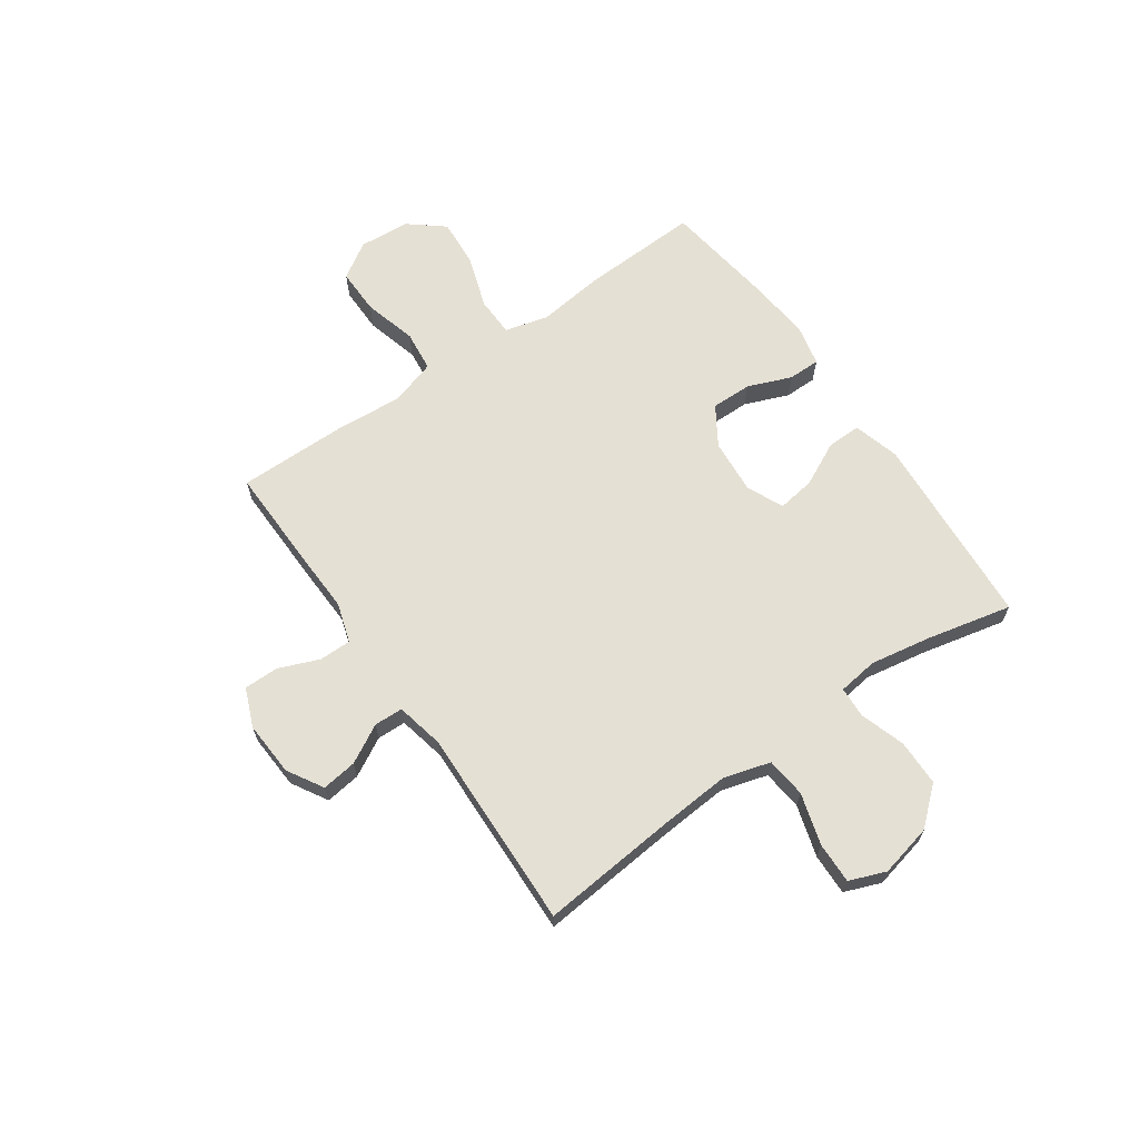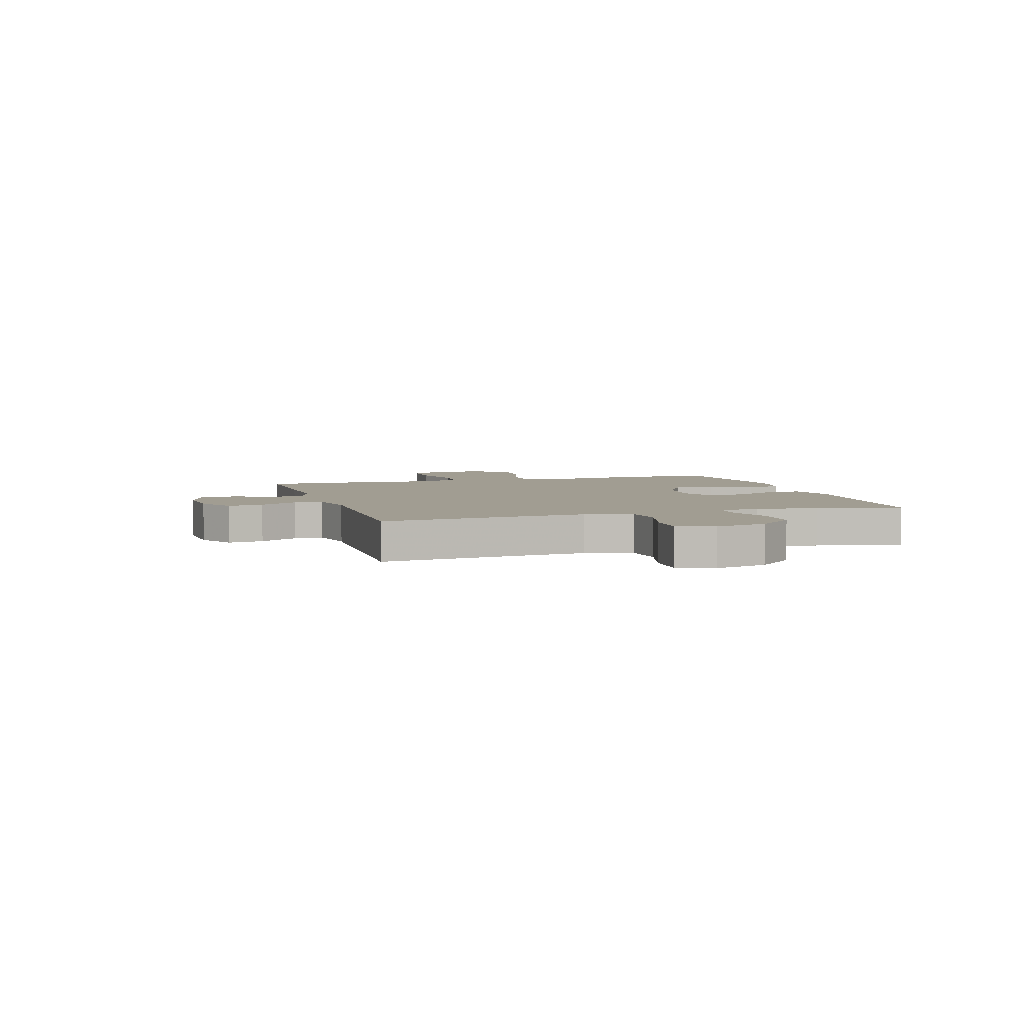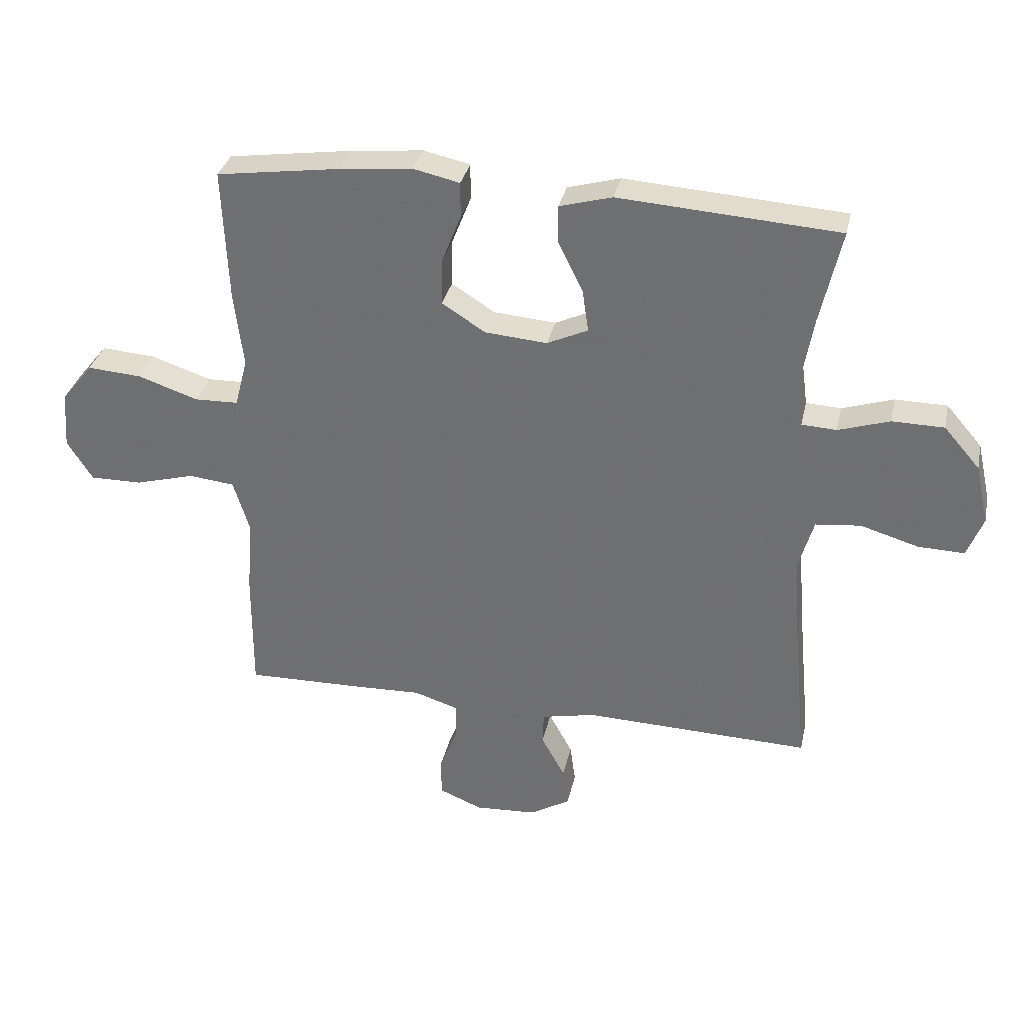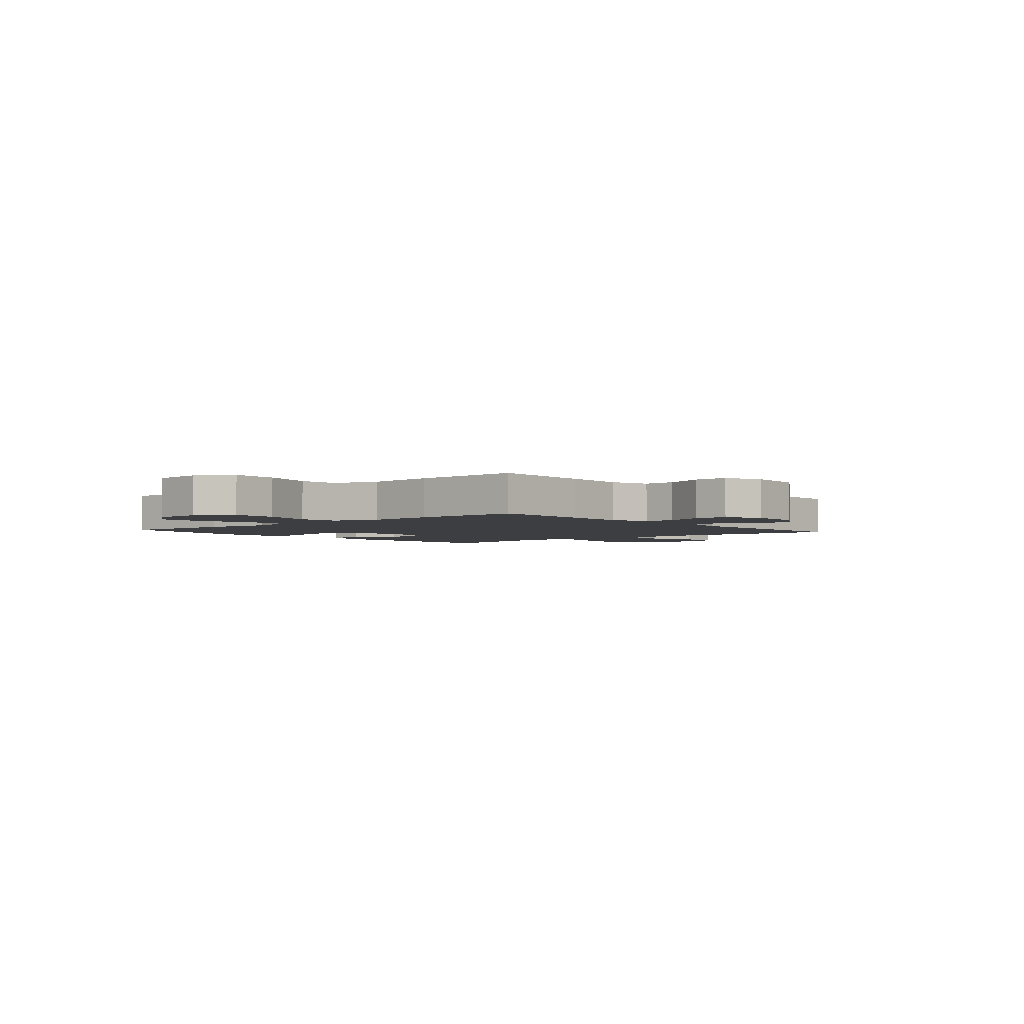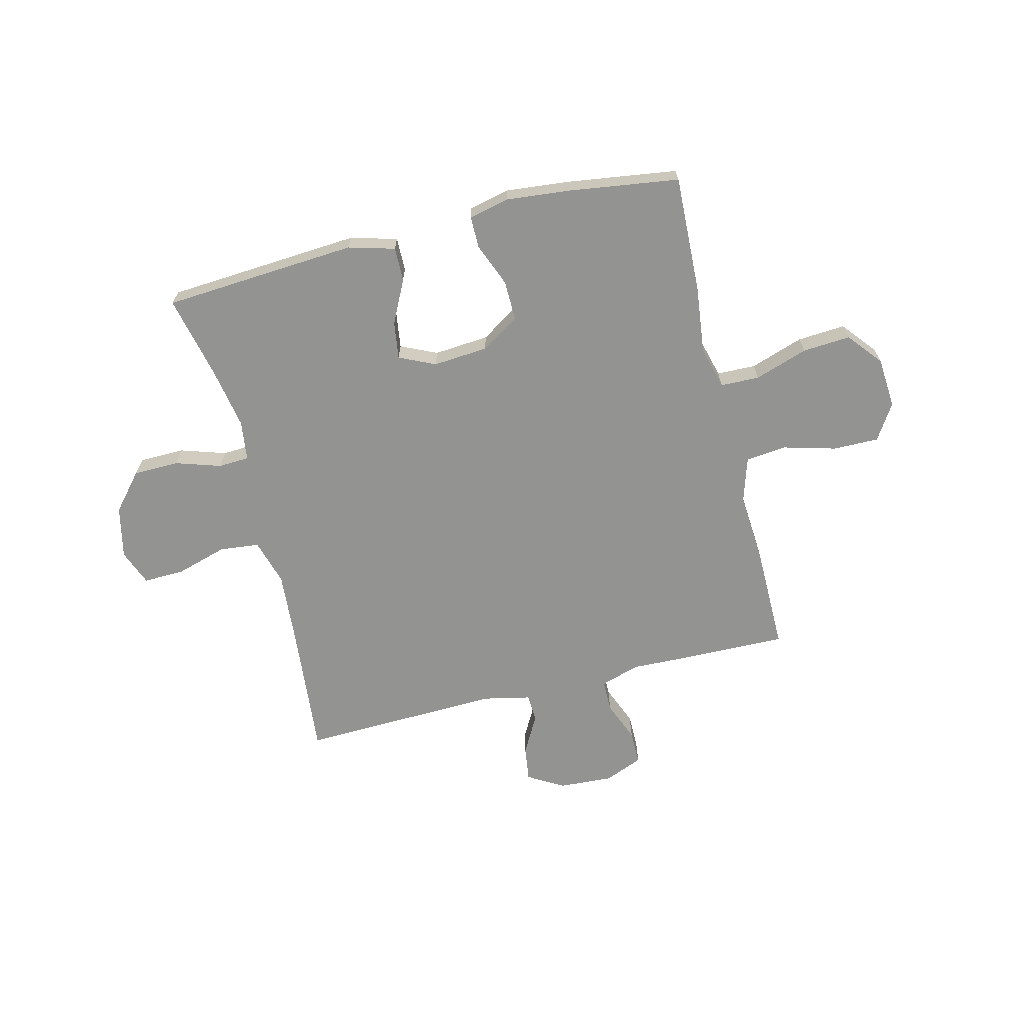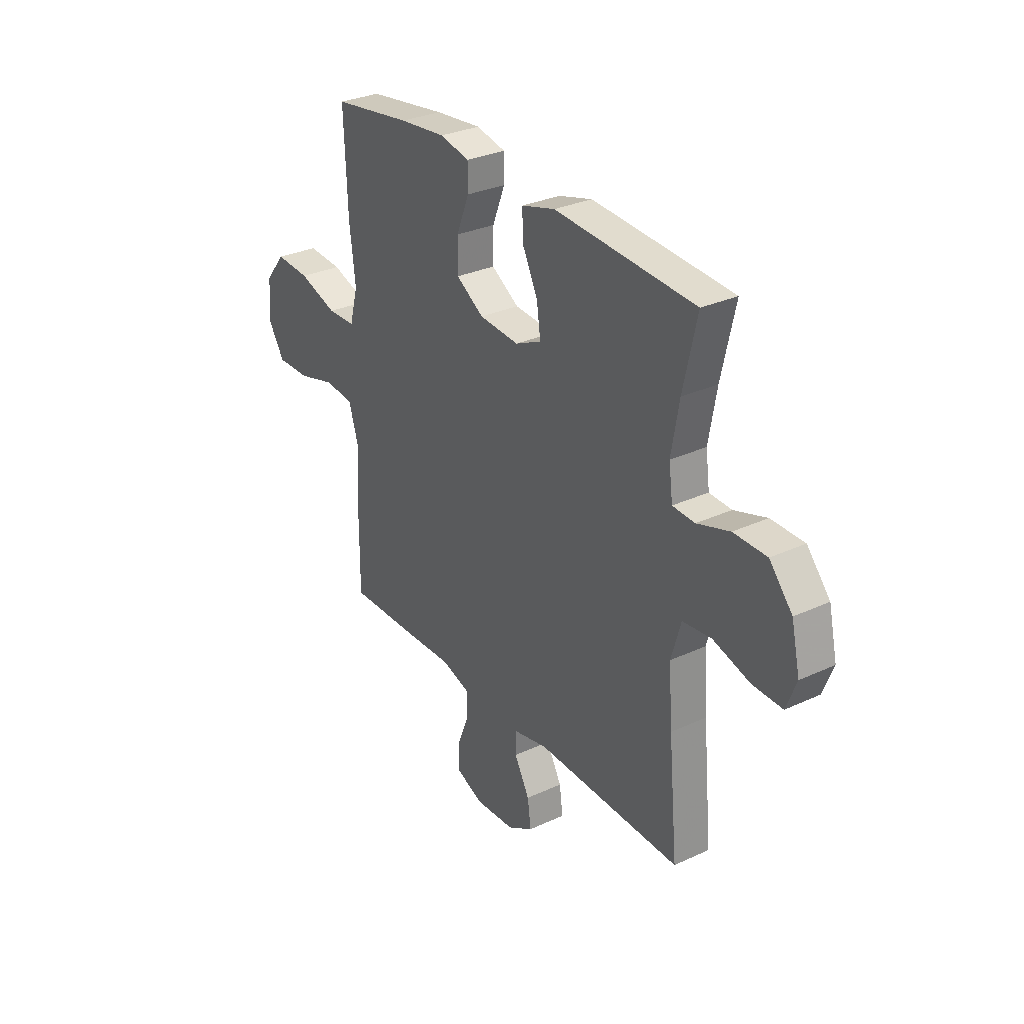
<metadata>
{"format":"obj","ext":"obj","renderer":"f3d","projection":"perspective","resolution":1024,"background":"white","views":[{"elev":65.7,"azim":-124.8,"up":"+Y"},{"elev":4.7,"azim":-107.2,"up":"+Y"},{"elev":33.2,"azim":-167.8,"up":"+Z"},{"elev":-3.0,"azim":130.8,"up":"+Y"},{"elev":-66.7,"azim":14.0,"up":"+Y"},{"elev":30.3,"azim":-123.9,"up":"+Z"}]}
</metadata>
<code>
v -0.5 0.07 -0.5
v -0.476 0.07 -0.248
v -0.466 0.07 -0.117
v -0.491 0.07 -0.031
v -0.565 0.07 -0.023
v -0.66 0.07 -0.051
v -0.736 0.07 -0.053
v -0.762 0.07 0.014
v -0.74 0.07 0.111
v -0.681 0.07 0.179
v -0.596 0.07 0.18
v -0.512 0.07 0.153
v -0.455 0.07 0.156
v -0.445 0.07 0.23
v -0.465 0.07 0.344
v -0.5 0.07 0.5
v -0.14 0.07 0.524
v -0.054 0.07 0.5
v -0.055 0.07 0.437
v -0.095 0.07 0.356
v -0.105 0.07 0.287
v -0.038 0.07 0.256
v 0.064 0.07 0.264
v 0.135 0.07 0.309
v 0.134 0.07 0.384
v 0.102 0.07 0.465
v 0.102 0.07 0.524
v 0.178 0.07 0.541
v 0.297 0.07 0.529
v 0.5 0.07 0.5
v 0.491 0.07 0.282
v 0.476 0.07 0.158
v 0.497 0.07 0.078
v 0.569 0.07 0.076
v 0.668 0.07 0.109
v 0.757 0.07 0.115
v 0.809 0.07 0.051
v 0.816 0.07 -0.043
v 0.774 0.07 -0.109
v 0.689 0.07 -0.108
v 0.591 0.07 -0.081
v 0.516 0.07 -0.089
v 0.49 0.07 -0.173
v 0.499 0.07 -0.3
v 0.5 0.07 -0.5
v 0.311 0.07 -0.496
v 0.196 0.07 -0.492
v 0.123 0.07 -0.515
v 0.123 0.07 -0.574
v 0.153 0.07 -0.649
v 0.153 0.07 -0.713
v 0.082 0.07 -0.742
v -0.019 0.07 -0.736
v -0.085 0.07 -0.697
v -0.076 0.07 -0.632
v -0.037 0.07 -0.561
v -0.039 0.07 -0.508
v -0.127 0.07 -0.489
v -0.5 0 -0.5
v -0.476 0 -0.248
v -0.466 0 -0.117
v -0.491 0 -0.031
v -0.565 0 -0.023
v -0.66 0 -0.051
v -0.736 0 -0.053
v -0.762 0 0.014
v -0.74 0 0.111
v -0.681 0 0.179
v -0.596 0 0.18
v -0.512 0 0.153
v -0.455 0 0.156
v -0.445 0 0.23
v -0.465 0 0.344
v -0.5 0 0.5
v -0.14 0 0.524
v -0.054 0 0.5
v -0.055 0 0.437
v -0.095 0 0.356
v -0.105 0 0.287
v -0.038 0 0.256
v 0.064 0 0.264
v 0.135 0 0.309
v 0.134 0 0.384
v 0.102 0 0.465
v 0.102 0 0.524
v 0.178 0 0.541
v 0.297 0 0.529
v 0.5 0 0.5
v 0.491 0 0.282
v 0.476 0 0.158
v 0.497 0 0.078
v 0.569 0 0.076
v 0.668 0 0.109
v 0.757 0 0.115
v 0.809 0 0.051
v 0.816 0 -0.043
v 0.774 0 -0.109
v 0.689 0 -0.108
v 0.591 0 -0.081
v 0.516 0 -0.089
v 0.49 0 -0.173
v 0.499 0 -0.3
v 0.5 0 -0.5
v 0.311 0 -0.496
v 0.196 0 -0.492
v 0.123 0 -0.515
v 0.123 0 -0.574
v 0.153 0 -0.649
v 0.153 0 -0.713
v 0.082 0 -0.742
v -0.019 0 -0.736
v -0.085 0 -0.697
v -0.076 0 -0.632
v -0.037 0 -0.561
v -0.039 0 -0.508
v -0.127 0 -0.489
f 53 54 55 56
f 53 56 57
f 52 53 57
f 49 50 51 52
f 48 49 52 57
f 47 48 57 58
f 43 44 45 46
f 42 43 46 47
f 38 39 40 41
f 38 41 42
f 37 38 42
f 34 35 36 37
f 33 34 37 42
f 32 33 42 47
f 25 26 27 28
f 24 25 28 29
f 17 18 19 20
f 15 16 17 20
f 14 15 20 21
f 13 14 21 22
f 9 10 11 12
f 9 12 13
f 8 9 13
f 5 6 7 8
f 4 5 8 13
f 3 4 13 22
f 58 1 2
f 24 29 30 31
f 23 24 31 32
f 23 32 47 58
f 22 23 58
f 2 3 22 58
f 114 113 112 111
f 115 114 111
f 115 111 110
f 110 109 108 107
f 115 110 107 106
f 116 115 106 105
f 104 103 102 101
f 105 104 101 100
f 99 98 97 96
f 100 99 96
f 100 96 95
f 95 94 93 92
f 100 95 92 91
f 105 100 91 90
f 86 85 84 83
f 87 86 83 82
f 78 77 76 75
f 78 75 74 73
f 79 78 73 72
f 80 79 72 71
f 70 69 68 67
f 71 70 67
f 71 67 66
f 66 65 64 63
f 71 66 63 62
f 80 71 62 61
f 60 59 116
f 89 88 87 82
f 90 89 82 81
f 116 105 90 81
f 116 81 80
f 116 80 61 60
f 1 59 60 2
f 2 60 61 3
f 3 61 62 4
f 4 62 63 5
f 5 63 64 6
f 6 64 65 7
f 7 65 66 8
f 8 66 67 9
f 9 67 68 10
f 10 68 69 11
f 11 69 70 12
f 12 70 71 13
f 13 71 72 14
f 14 72 73 15
f 15 73 74 16
f 16 74 75 17
f 17 75 76 18
f 18 76 77 19
f 19 77 78 20
f 20 78 79 21
f 21 79 80 22
f 22 80 81 23
f 23 81 82 24
f 24 82 83 25
f 25 83 84 26
f 26 84 85 27
f 27 85 86 28
f 28 86 87 29
f 29 87 88 30
f 30 88 89 31
f 31 89 90 32
f 32 90 91 33
f 33 91 92 34
f 34 92 93 35
f 35 93 94 36
f 36 94 95 37
f 37 95 96 38
f 38 96 97 39
f 39 97 98 40
f 40 98 99 41
f 41 99 100 42
f 42 100 101 43
f 43 101 102 44
f 44 102 103 45
f 45 103 104 46
f 46 104 105 47
f 47 105 106 48
f 48 106 107 49
f 49 107 108 50
f 50 108 109 51
f 51 109 110 52
f 52 110 111 53
f 53 111 112 54
f 54 112 113 55
f 55 113 114 56
f 56 114 115 57
f 57 115 116 58
f 58 116 59 1

</code>
